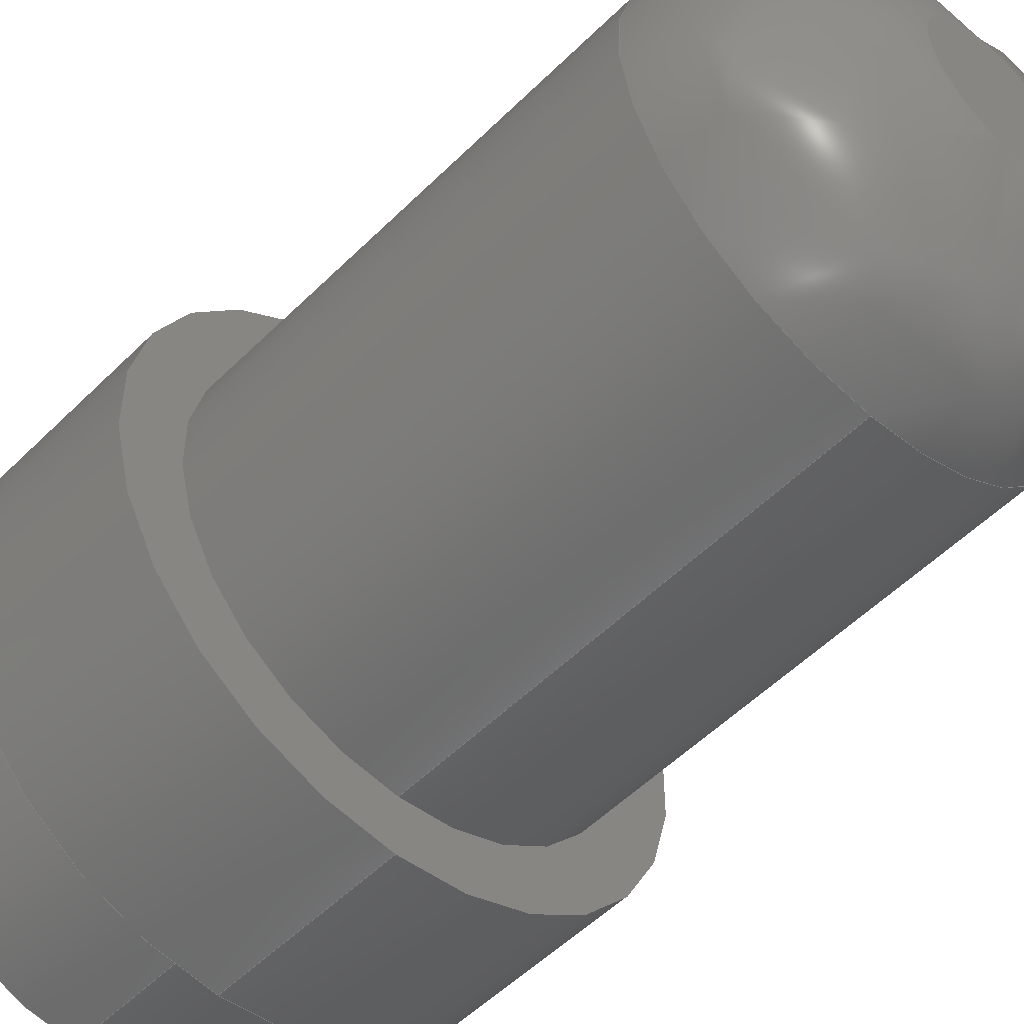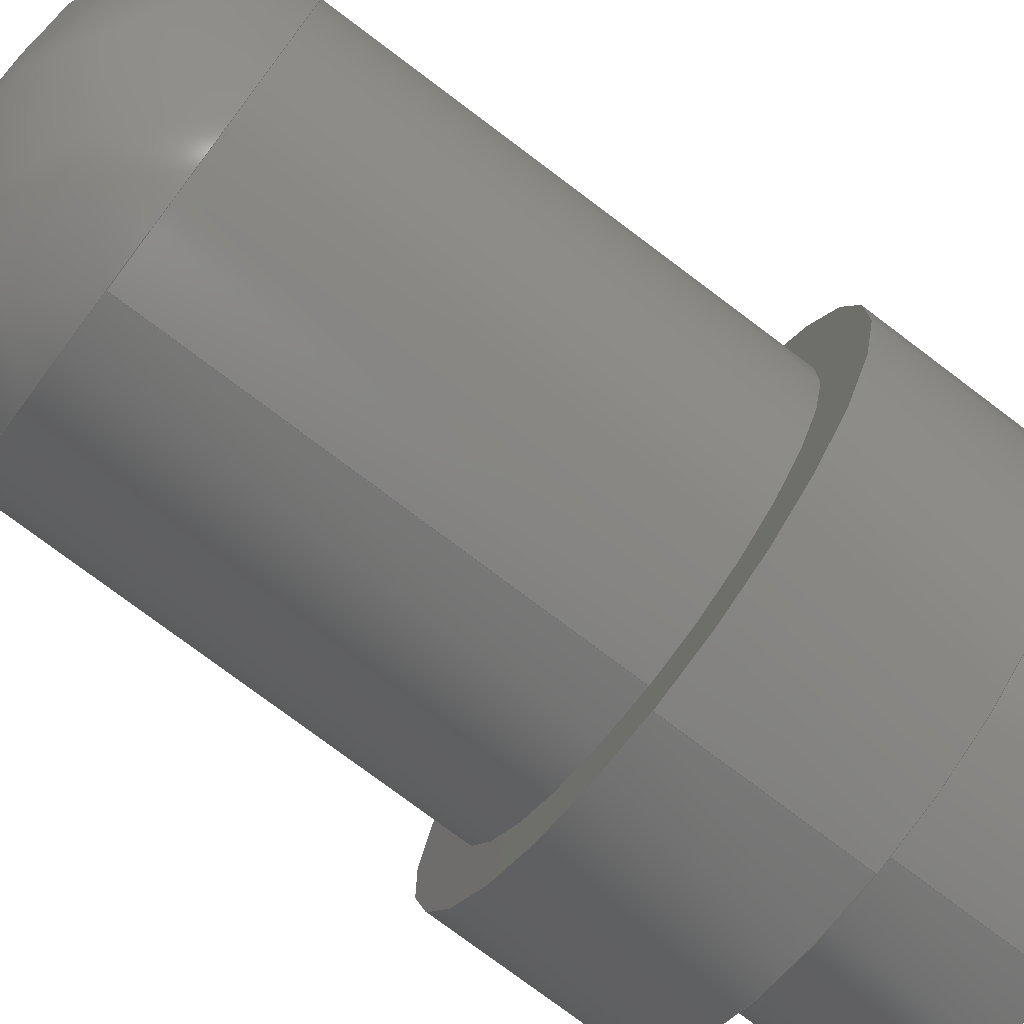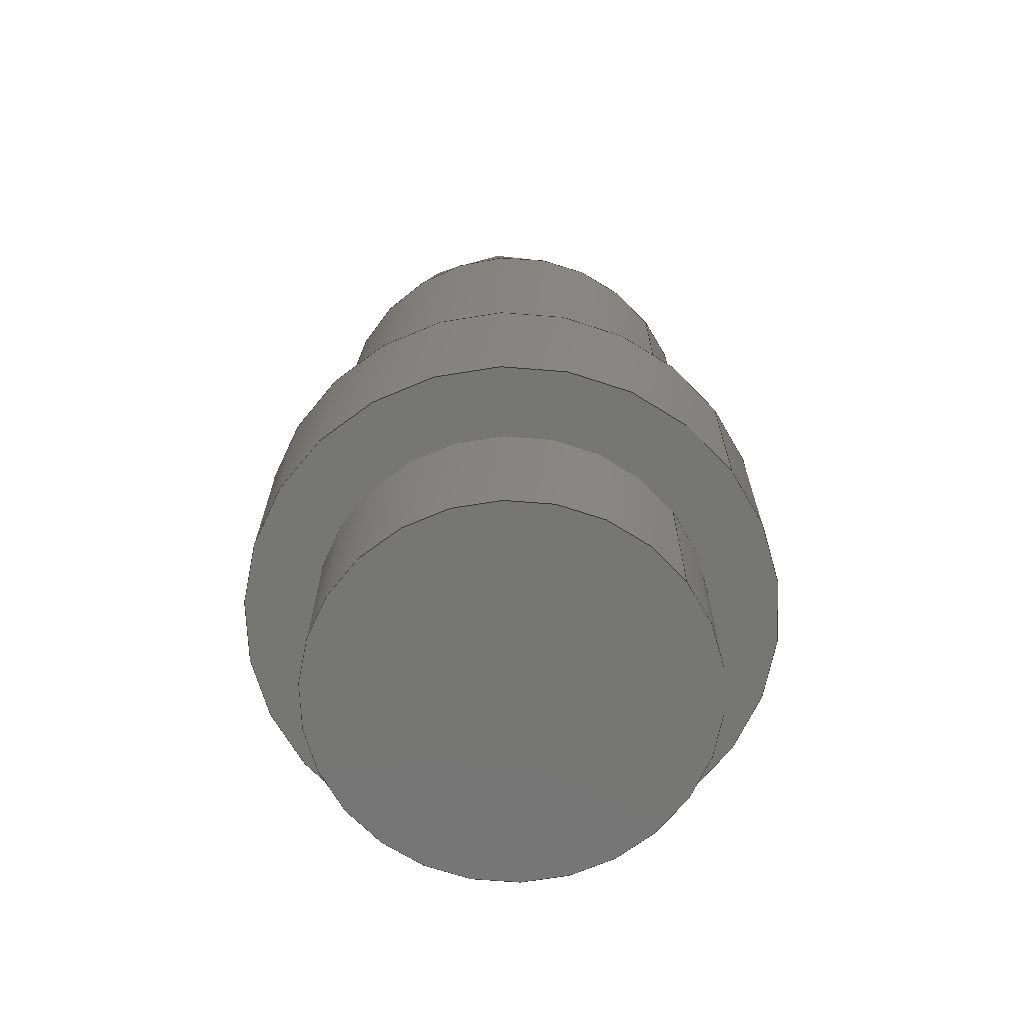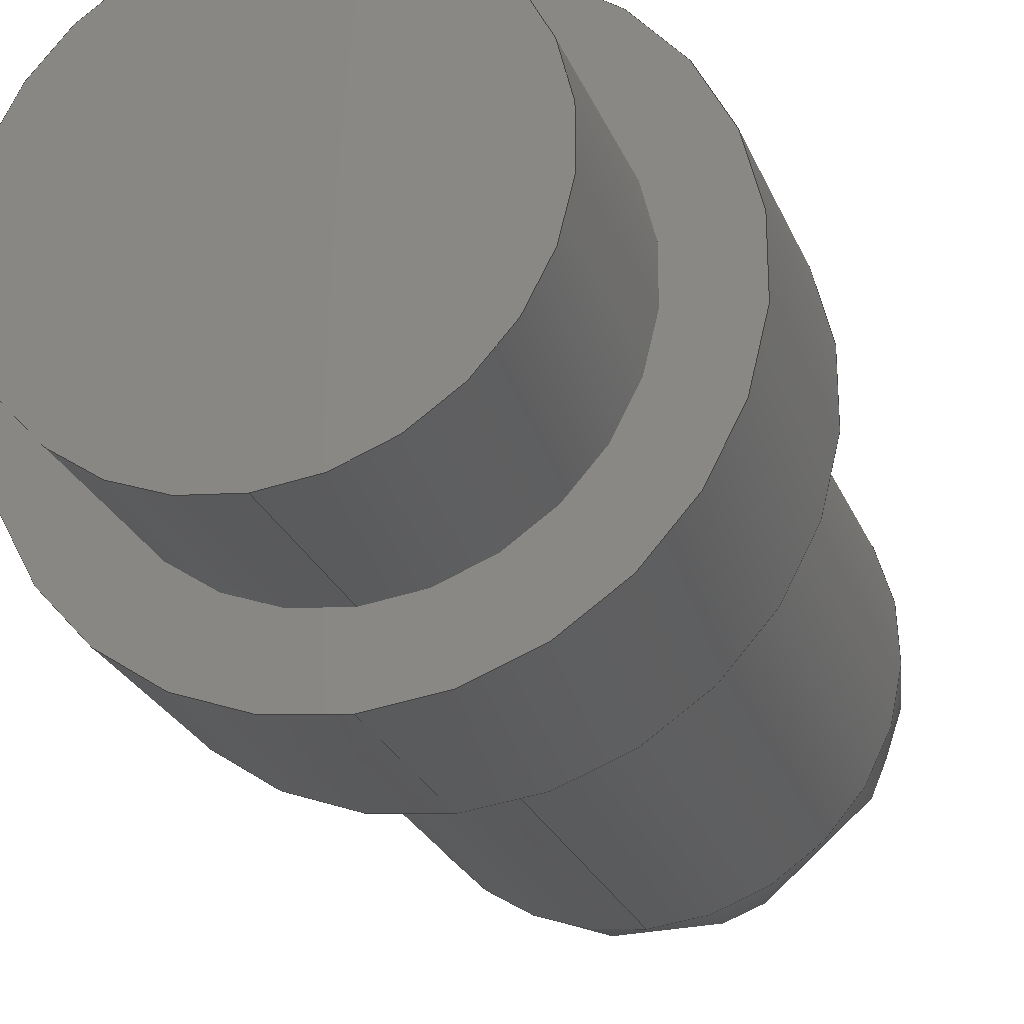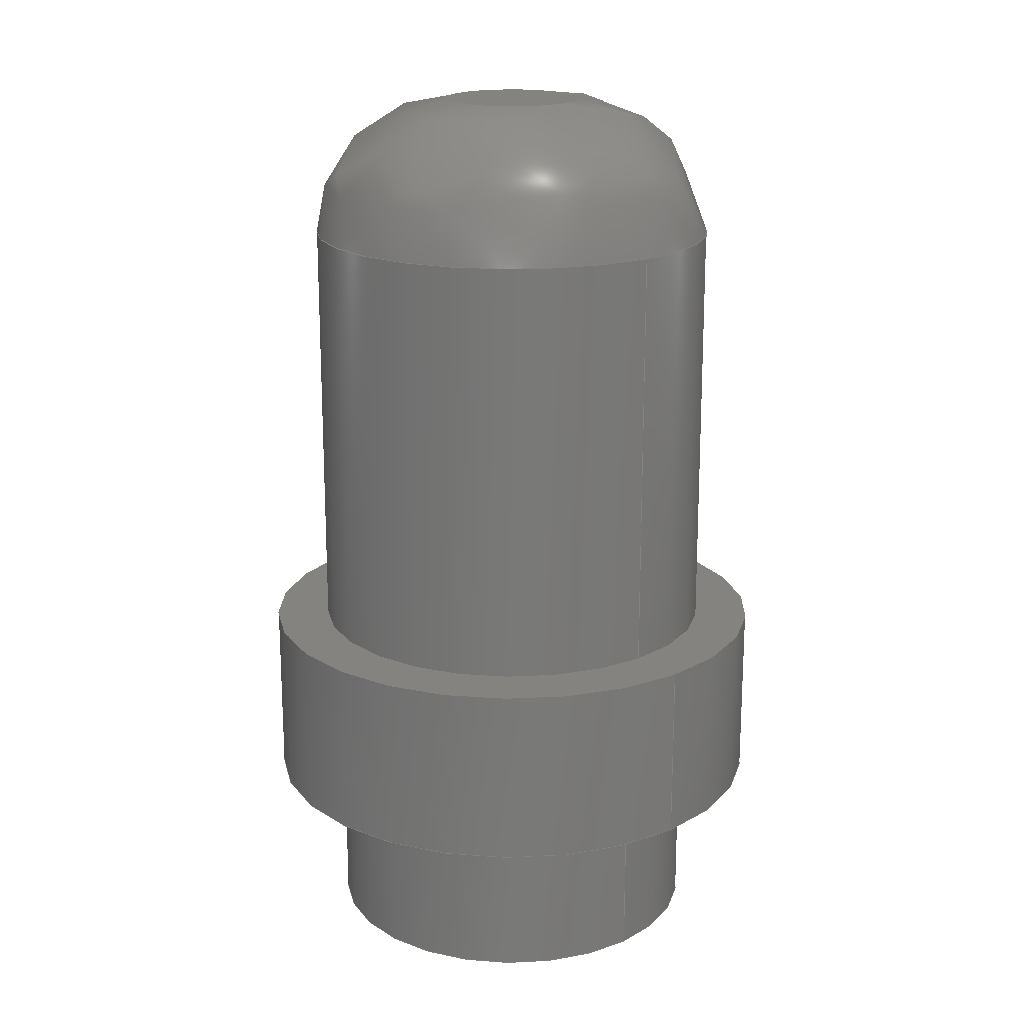
<metadata>
{"format":"step","ext":"step","renderer":"f3d","projection":"perspective","resolution":1024,"background":"white","views":[{"elev":-52.7,"azim":-43.3,"up":"+Y"},{"elev":-76.8,"azim":53.0,"up":"+Y"},{"elev":-68.2,"azim":-53.0,"up":"+Z"},{"elev":-25.4,"azim":-161.3,"up":"+Y"},{"elev":18.5,"azim":-40.1,"up":"+Z"}]}
</metadata>
<code>
ISO-10303-21;
DATA;
#1=MECHANICAL_DESIGN_GEOMETRIC_PRESENTATION_REPRESENTATION('',(#4),#226);
#2=SHAPE_REPRESENTATION_RELATIONSHIP('SRR','None',#233,#3);
#3=ADVANCED_BREP_SHAPE_REPRESENTATION('',(#5),#225);
#4=STYLED_ITEM('',(#242),#5);
#5=MANIFOLD_SOLID_BREP('Body1',#101);
#6=(
BOUNDED_SURFACE()
B_SPLINE_SURFACE(2,2,((#195,#196,#197,#198,#199,#200,#201,#202,#203),(#204,
#205,#206,#207,#208,#209,#210,#211,#212),(#213,#214,#215,#216,#217,#218,
#219,#220,#221)),.UNSPECIFIED.,.F.,.T.,.F.)
B_SPLINE_SURFACE_WITH_KNOTS((3,3),(3,2,2,2,3),(-1.571,0),(-3.142,
-1.571,0,1.571,3.142),.UNSPECIFIED.)
GEOMETRIC_REPRESENTATION_ITEM()
RATIONAL_B_SPLINE_SURFACE(((1,0.7071,1,0.7071,1,
0.7071,1,0.7071,1),(0.7071,0.5,
0.7071,0.5,0.7071,0.5,
0.7071,0.5,0.7071),(1,0.7071,
1,0.7071,1,0.7071,1,0.7071,1)))
REPRESENTATION_ITEM('')
SURFACE()
);
#7=FACE_BOUND('',#23,.T.);
#8=FACE_BOUND('',#26,.T.);
#9=PLANE('',#119);
#10=PLANE('',#123);
#11=PLANE('',#127);
#12=PLANE('',#128);
#13=FACE_OUTER_BOUND('',#21,.T.);
#14=FACE_OUTER_BOUND('',#22,.T.);
#15=FACE_OUTER_BOUND('',#24,.T.);
#16=FACE_OUTER_BOUND('',#25,.T.);
#17=FACE_OUTER_BOUND('',#27,.T.);
#18=FACE_OUTER_BOUND('',#28,.T.);
#19=FACE_OUTER_BOUND('',#29,.T.);
#20=FACE_OUTER_BOUND('',#30,.T.);
#21=EDGE_LOOP('',(#66,#67,#68,#69,#70));
#22=EDGE_LOOP('',(#71));
#23=EDGE_LOOP('',(#72));
#24=EDGE_LOOP('',(#73,#74,#75,#76));
#25=EDGE_LOOP('',(#77));
#26=EDGE_LOOP('',(#78));
#27=EDGE_LOOP('',(#79,#80,#81,#82));
#28=EDGE_LOOP('',(#83));
#29=EDGE_LOOP('',(#84));
#30=EDGE_LOOP('',(#85,#86,#87,#88,#89));
#31=LINE('',#173,#34);
#32=LINE('',#183,#35);
#33=LINE('',#190,#36);
#34=VECTOR('',#137,1.5);
#35=VECTOR('',#150,1.9);
#36=VECTOR('',#159,1.4);
#37=CIRCLE('',#116,1.5);
#38=CIRCLE('',#117,1.5);
#39=CIRCLE('',#118,1.5);
#40=CIRCLE('',#120,1.9);
#41=CIRCLE('',#122,1.9);
#42=CIRCLE('',#124,1.4);
#43=CIRCLE('',#126,1.4);
#44=CIRCLE('',#129,0.5);
#45=CIRCLE('',#130,1);
#46=VERTEX_POINT('',#170);
#47=VERTEX_POINT('',#172);
#48=VERTEX_POINT('',#174);
#49=VERTEX_POINT('',#178);
#50=VERTEX_POINT('',#181);
#51=VERTEX_POINT('',#185);
#52=VERTEX_POINT('',#188);
#53=VERTEX_POINT('',#193);
#54=EDGE_CURVE('',#46,#46,#37,.T.);
#55=EDGE_CURVE('',#46,#47,#31,.T.);
#56=EDGE_CURVE('',#47,#48,#38,.T.);
#57=EDGE_CURVE('',#48,#47,#39,.T.);
#58=EDGE_CURVE('',#49,#49,#40,.T.);
#59=EDGE_CURVE('',#50,#50,#41,.T.);
#60=EDGE_CURVE('',#50,#49,#32,.T.);
#61=EDGE_CURVE('',#51,#51,#42,.T.);
#62=EDGE_CURVE('',#52,#52,#43,.T.);
#63=EDGE_CURVE('',#52,#51,#33,.T.);
#64=EDGE_CURVE('',#53,#53,#44,.T.);
#65=EDGE_CURVE('',#48,#53,#45,.T.);
#66=ORIENTED_EDGE('',*,*,#54,.F.);
#67=ORIENTED_EDGE('',*,*,#55,.T.);
#68=ORIENTED_EDGE('',*,*,#56,.T.);
#69=ORIENTED_EDGE('',*,*,#57,.T.);
#70=ORIENTED_EDGE('',*,*,#55,.F.);
#71=ORIENTED_EDGE('',*,*,#58,.F.);
#72=ORIENTED_EDGE('',*,*,#54,.T.);
#73=ORIENTED_EDGE('',*,*,#59,.F.);
#74=ORIENTED_EDGE('',*,*,#60,.T.);
#75=ORIENTED_EDGE('',*,*,#58,.T.);
#76=ORIENTED_EDGE('',*,*,#60,.F.);
#77=ORIENTED_EDGE('',*,*,#59,.T.);
#78=ORIENTED_EDGE('',*,*,#61,.F.);
#79=ORIENTED_EDGE('',*,*,#62,.F.);
#80=ORIENTED_EDGE('',*,*,#63,.T.);
#81=ORIENTED_EDGE('',*,*,#61,.T.);
#82=ORIENTED_EDGE('',*,*,#63,.F.);
#83=ORIENTED_EDGE('',*,*,#62,.T.);
#84=ORIENTED_EDGE('',*,*,#64,.F.);
#85=ORIENTED_EDGE('',*,*,#56,.F.);
#86=ORIENTED_EDGE('',*,*,#57,.F.);
#87=ORIENTED_EDGE('',*,*,#65,.T.);
#88=ORIENTED_EDGE('',*,*,#64,.T.);
#89=ORIENTED_EDGE('',*,*,#65,.F.);
#90=CYLINDRICAL_SURFACE('',#115,1.5);
#91=CYLINDRICAL_SURFACE('',#121,1.9);
#92=CYLINDRICAL_SURFACE('',#125,1.4);
#93=ADVANCED_FACE('',(#13),#90,.T.);
#94=ADVANCED_FACE('',(#14,#7),#9,.T.);
#95=ADVANCED_FACE('',(#15),#91,.T.);
#96=ADVANCED_FACE('',(#16,#8),#10,.T.);
#97=ADVANCED_FACE('',(#17),#92,.T.);
#98=ADVANCED_FACE('',(#18),#11,.T.);
#99=ADVANCED_FACE('',(#19),#12,.T.);
#100=ADVANCED_FACE('',(#20),#6,.F.);
#101=CLOSED_SHELL('',(#93,#94,#95,#96,#97,#98,#99,#100));
#102=DERIVED_UNIT_ELEMENT(#104,1);
#103=DERIVED_UNIT_ELEMENT(#228,-3);
#104=(
MASS_UNIT()
NAMED_UNIT(*)
SI_UNIT(.KILO.,.GRAM.)
);
#105=DERIVED_UNIT((#102,#103));
#106=MEASURE_REPRESENTATION_ITEM('density measure',
POSITIVE_RATIO_MEASURE(7850),#105);
#107=PROPERTY_DEFINITION_REPRESENTATION(#112,#109);
#108=PROPERTY_DEFINITION_REPRESENTATION(#113,#110);
#109=REPRESENTATION('material name',(#111),#225);
#110=REPRESENTATION('density',(#106),#225);
#111=DESCRIPTIVE_REPRESENTATION_ITEM('Steel','Steel');
#112=PROPERTY_DEFINITION('material property','material name',#235);
#113=PROPERTY_DEFINITION('material property','density of part',#235);
#114=AXIS2_PLACEMENT_3D('',#168,#131,#132);
#115=AXIS2_PLACEMENT_3D('',#169,#133,#134);
#116=AXIS2_PLACEMENT_3D('',#171,#135,#136);
#117=AXIS2_PLACEMENT_3D('',#175,#138,#139);
#118=AXIS2_PLACEMENT_3D('',#176,#140,#141);
#119=AXIS2_PLACEMENT_3D('',#177,#142,#143);
#120=AXIS2_PLACEMENT_3D('',#179,#144,#145);
#121=AXIS2_PLACEMENT_3D('',#180,#146,#147);
#122=AXIS2_PLACEMENT_3D('',#182,#148,#149);
#123=AXIS2_PLACEMENT_3D('',#184,#151,#152);
#124=AXIS2_PLACEMENT_3D('',#186,#153,#154);
#125=AXIS2_PLACEMENT_3D('',#187,#155,#156);
#126=AXIS2_PLACEMENT_3D('',#189,#157,#158);
#127=AXIS2_PLACEMENT_3D('',#191,#160,#161);
#128=AXIS2_PLACEMENT_3D('',#192,#162,#163);
#129=AXIS2_PLACEMENT_3D('',#194,#164,#165);
#130=AXIS2_PLACEMENT_3D('',#222,#166,#167);
#131=DIRECTION('axis',(0,0,1));
#132=DIRECTION('refdir',(1,0,0));
#133=DIRECTION('center_axis',(0,0,-1));
#134=DIRECTION('ref_axis',(0,1,0));
#135=DIRECTION('center_axis',(0,0,-1));
#136=DIRECTION('ref_axis',(1,0,0));
#137=DIRECTION('',(0,0,1));
#138=DIRECTION('center_axis',(0,0,-1));
#139=DIRECTION('ref_axis',(1,0,0));
#140=DIRECTION('center_axis',(0,0,-1));
#141=DIRECTION('ref_axis',(1,0,0));
#142=DIRECTION('center_axis',(0,0,1));
#143=DIRECTION('ref_axis',(1,0,0));
#144=DIRECTION('center_axis',(0,0,-1));
#145=DIRECTION('ref_axis',(1,0,0));
#146=DIRECTION('center_axis',(0,0,-1));
#147=DIRECTION('ref_axis',(0,1,0));
#148=DIRECTION('center_axis',(0,0,-1));
#149=DIRECTION('ref_axis',(1,0,0));
#150=DIRECTION('',(0,0,1));
#151=DIRECTION('center_axis',(0,0,-1));
#152=DIRECTION('ref_axis',(-1,0,0));
#153=DIRECTION('center_axis',(0,0,-1));
#154=DIRECTION('ref_axis',(1,0,0));
#155=DIRECTION('center_axis',(0,0,-1));
#156=DIRECTION('ref_axis',(0,1,0));
#157=DIRECTION('center_axis',(0,0,-1));
#158=DIRECTION('ref_axis',(1,0,0));
#159=DIRECTION('',(0,0,1));
#160=DIRECTION('center_axis',(0,0,-1));
#161=DIRECTION('ref_axis',(-1,0,0));
#162=DIRECTION('center_axis',(0,0,1));
#163=DIRECTION('ref_axis',(1,0,0));
#164=DIRECTION('center_axis',(0,0,-1));
#165=DIRECTION('ref_axis',(1,0,0));
#166=DIRECTION('center_axis',(-1.225e-16,-1,0));
#167=DIRECTION('ref_axis',(1,-1.225e-16,0));
#168=CARTESIAN_POINT('',(0,0,0));
#169=CARTESIAN_POINT('Origin',(0,0,1.55));
#170=CARTESIAN_POINT('',(-1.837e-16,-1.5,0));
#171=CARTESIAN_POINT('Origin',(0,0,0));
#172=CARTESIAN_POINT('',(-1.837e-16,-1.5,3.1));
#173=CARTESIAN_POINT('',(-1.837e-16,-1.5,1.55));
#174=CARTESIAN_POINT('',(1.5,-1.837e-16,3.1));
#175=CARTESIAN_POINT('Origin',(0,0,3.1));
#176=CARTESIAN_POINT('Origin',(0,0,3.1));
#177=CARTESIAN_POINT('Origin',(0,1.9,0));
#178=CARTESIAN_POINT('',(-2.327e-16,-1.9,0));
#179=CARTESIAN_POINT('Origin',(0,0,0));
#180=CARTESIAN_POINT('Origin',(0,0,-0.65));
#181=CARTESIAN_POINT('',(-2.327e-16,-1.9,-1.3));
#182=CARTESIAN_POINT('Origin',(0,0,-1.3));
#183=CARTESIAN_POINT('',(-2.327e-16,-1.9,-0.65));
#184=CARTESIAN_POINT('Origin',(0,1.4,-1.3));
#185=CARTESIAN_POINT('',(-1.715e-16,-1.4,-1.3));
#186=CARTESIAN_POINT('Origin',(0,0,-1.3));
#187=CARTESIAN_POINT('Origin',(0,0,-1.9));
#188=CARTESIAN_POINT('',(-1.715e-16,-1.4,-2.5));
#189=CARTESIAN_POINT('Origin',(0,0,-2.5));
#190=CARTESIAN_POINT('',(-1.715e-16,-1.4,-1.9));
#191=CARTESIAN_POINT('Origin',(0,0,-2.5));
#192=CARTESIAN_POINT('Origin',(0,0.5,4.1));
#193=CARTESIAN_POINT('',(0.5,-6.123e-17,4.1));
#194=CARTESIAN_POINT('Origin',(0,0,4.1));
#195=CARTESIAN_POINT('Ctrl Pts',(0.5,0,4.1));
#196=CARTESIAN_POINT('Ctrl Pts',(0.5,-0.5,4.1));
#197=CARTESIAN_POINT('Ctrl Pts',(0,-0.5,4.1));
#198=CARTESIAN_POINT('Ctrl Pts',(-0.5,-0.5,4.1));
#199=CARTESIAN_POINT('Ctrl Pts',(-0.5,0,4.1));
#200=CARTESIAN_POINT('Ctrl Pts',(-0.5,0.5,4.1));
#201=CARTESIAN_POINT('Ctrl Pts',(0,0.5,4.1));
#202=CARTESIAN_POINT('Ctrl Pts',(0.5,0.5,4.1));
#203=CARTESIAN_POINT('Ctrl Pts',(0.5,0,4.1));
#204=CARTESIAN_POINT('Ctrl Pts',(1.5,0,4.1));
#205=CARTESIAN_POINT('Ctrl Pts',(1.5,-1.5,4.1));
#206=CARTESIAN_POINT('Ctrl Pts',(0,-1.5,4.1));
#207=CARTESIAN_POINT('Ctrl Pts',(-1.5,-1.5,4.1));
#208=CARTESIAN_POINT('Ctrl Pts',(-1.5,0,4.1));
#209=CARTESIAN_POINT('Ctrl Pts',(-1.5,1.5,4.1));
#210=CARTESIAN_POINT('Ctrl Pts',(0,1.5,4.1));
#211=CARTESIAN_POINT('Ctrl Pts',(1.5,1.5,4.1));
#212=CARTESIAN_POINT('Ctrl Pts',(1.5,0,4.1));
#213=CARTESIAN_POINT('Ctrl Pts',(1.5,0,3.1));
#214=CARTESIAN_POINT('Ctrl Pts',(1.5,-1.5,3.1));
#215=CARTESIAN_POINT('Ctrl Pts',(0,-1.5,3.1));
#216=CARTESIAN_POINT('Ctrl Pts',(-1.5,-1.5,3.1));
#217=CARTESIAN_POINT('Ctrl Pts',(-1.5,0,3.1));
#218=CARTESIAN_POINT('Ctrl Pts',(-1.5,1.5,3.1));
#219=CARTESIAN_POINT('Ctrl Pts',(0,1.5,3.1));
#220=CARTESIAN_POINT('Ctrl Pts',(1.5,1.5,3.1));
#221=CARTESIAN_POINT('Ctrl Pts',(1.5,0,3.1));
#222=CARTESIAN_POINT('Origin',(0.5,-6.123e-17,
3.1));
#223=UNCERTAINTY_MEASURE_WITH_UNIT(LENGTH_MEASURE(0.01),#227,
'DISTANCE_ACCURACY_VALUE',
'Maximum model space distance between geometric entities at asserted c
onnectivities');
#224=UNCERTAINTY_MEASURE_WITH_UNIT(LENGTH_MEASURE(0.01),#227,
'DISTANCE_ACCURACY_VALUE',
'Maximum model space distance between geometric entities at asserted c
onnectivities');
#225=(
GEOMETRIC_REPRESENTATION_CONTEXT(3)
GLOBAL_UNCERTAINTY_ASSIGNED_CONTEXT((#223))
GLOBAL_UNIT_ASSIGNED_CONTEXT((#227,#229,#230))
REPRESENTATION_CONTEXT('','3D')
);
#226=(
GEOMETRIC_REPRESENTATION_CONTEXT(3)
GLOBAL_UNCERTAINTY_ASSIGNED_CONTEXT((#224))
GLOBAL_UNIT_ASSIGNED_CONTEXT((#227,#229,#230))
REPRESENTATION_CONTEXT('','3D')
);
#227=(
LENGTH_UNIT()
NAMED_UNIT(*)
SI_UNIT(.MILLI.,.METRE.)
);
#228=(
LENGTH_UNIT()
NAMED_UNIT(*)
SI_UNIT($,.METRE.)
);
#229=(
NAMED_UNIT(*)
PLANE_ANGLE_UNIT()
SI_UNIT($,.RADIAN.)
);
#230=(
NAMED_UNIT(*)
SI_UNIT($,.STERADIAN.)
SOLID_ANGLE_UNIT()
);
#231=SHAPE_DEFINITION_REPRESENTATION(#232,#233);
#232=PRODUCT_DEFINITION_SHAPE('',$,#235);
#233=SHAPE_REPRESENTATION('',(#114),#225);
#234=PRODUCT_DEFINITION_CONTEXT('part definition',#239,'design');
#235=PRODUCT_DEFINITION('light-pipe','light-pipe v6',#236,#234);
#236=PRODUCT_DEFINITION_FORMATION('',$,#241);
#237=PRODUCT_RELATED_PRODUCT_CATEGORY('light-pipe v6','light-pipe v6',(#241));
#238=APPLICATION_PROTOCOL_DEFINITION('international standard',
'automotive_design',2009,#239);
#239=APPLICATION_CONTEXT(
'Core Data for Automotive Mechanical Design Process');
#240=PRODUCT_CONTEXT('part definition',#239,'mechanical');
#241=PRODUCT('light-pipe','light-pipe v6',$,(#240));
#242=PRESENTATION_STYLE_ASSIGNMENT((#243));
#243=SURFACE_STYLE_USAGE(.BOTH.,#244);
#244=SURFACE_SIDE_STYLE('',(#245));
#245=SURFACE_STYLE_FILL_AREA(#246);
#246=FILL_AREA_STYLE('Steel - Satin',(#247));
#247=FILL_AREA_STYLE_COLOUR('Steel - Satin',#248);
#248=COLOUR_RGB('Steel - Satin',0.6275,0.6275,0.6275);
ENDSEC;
END-ISO-10303-21;

</code>
